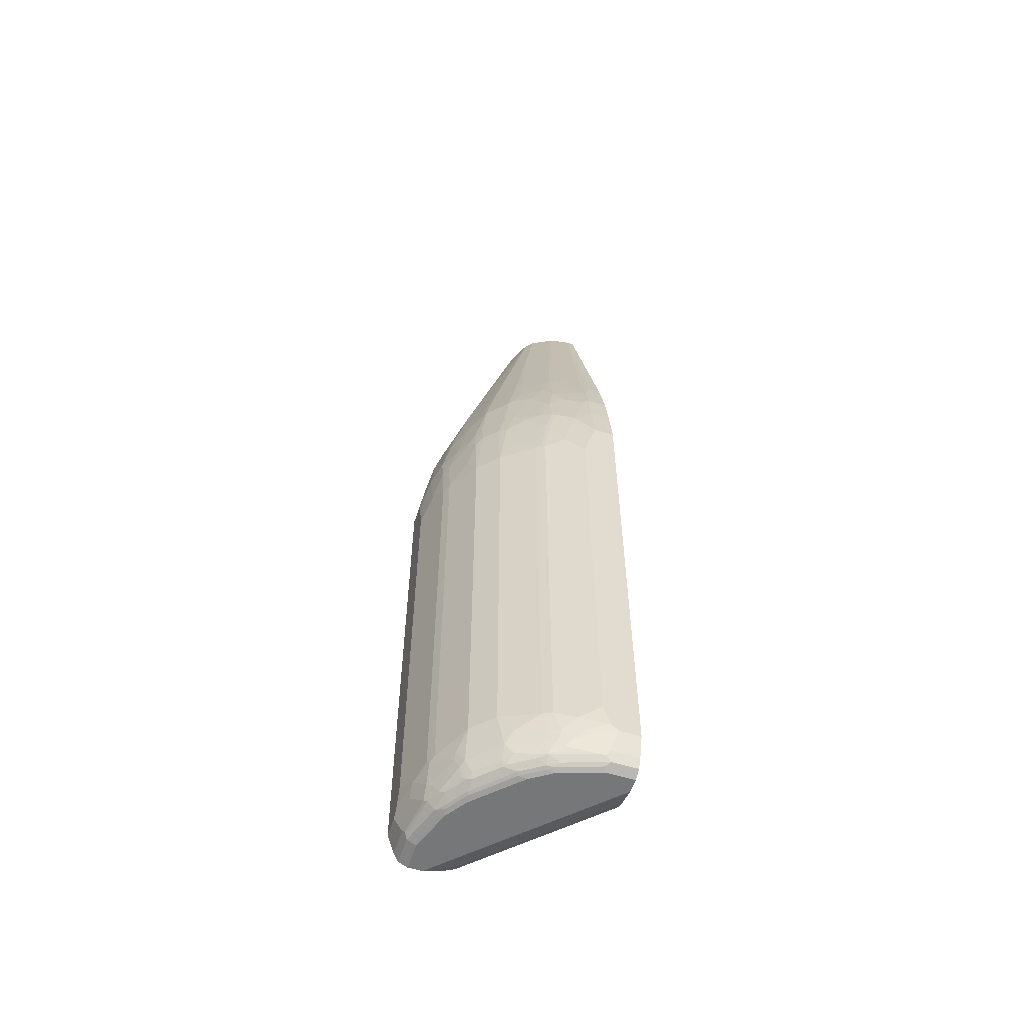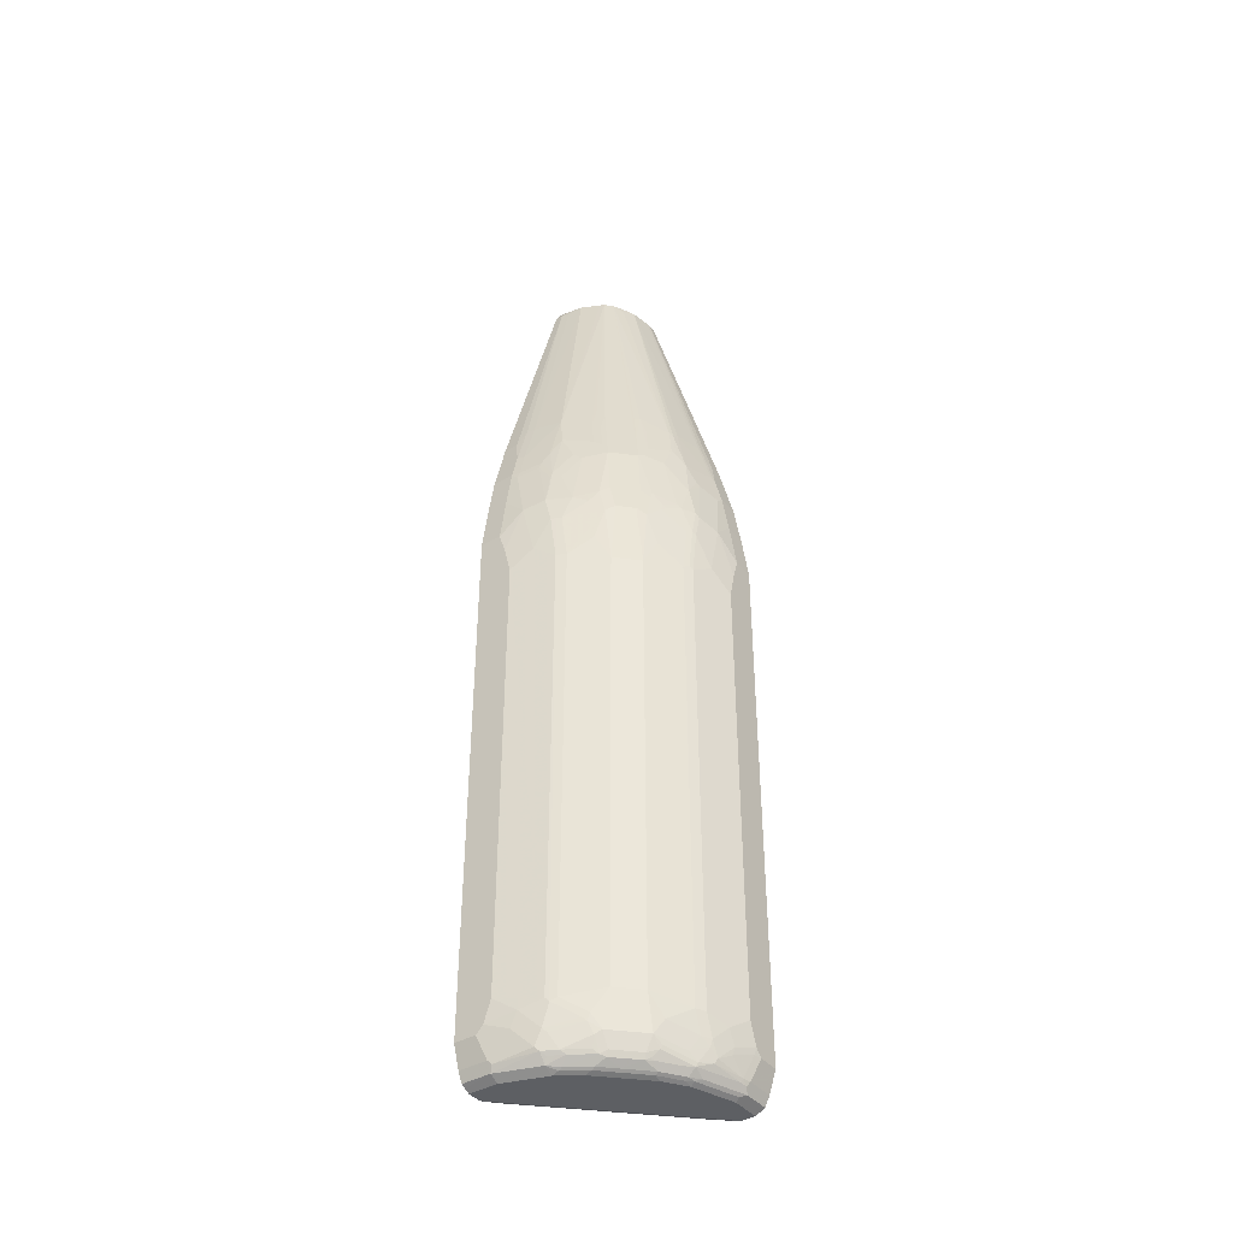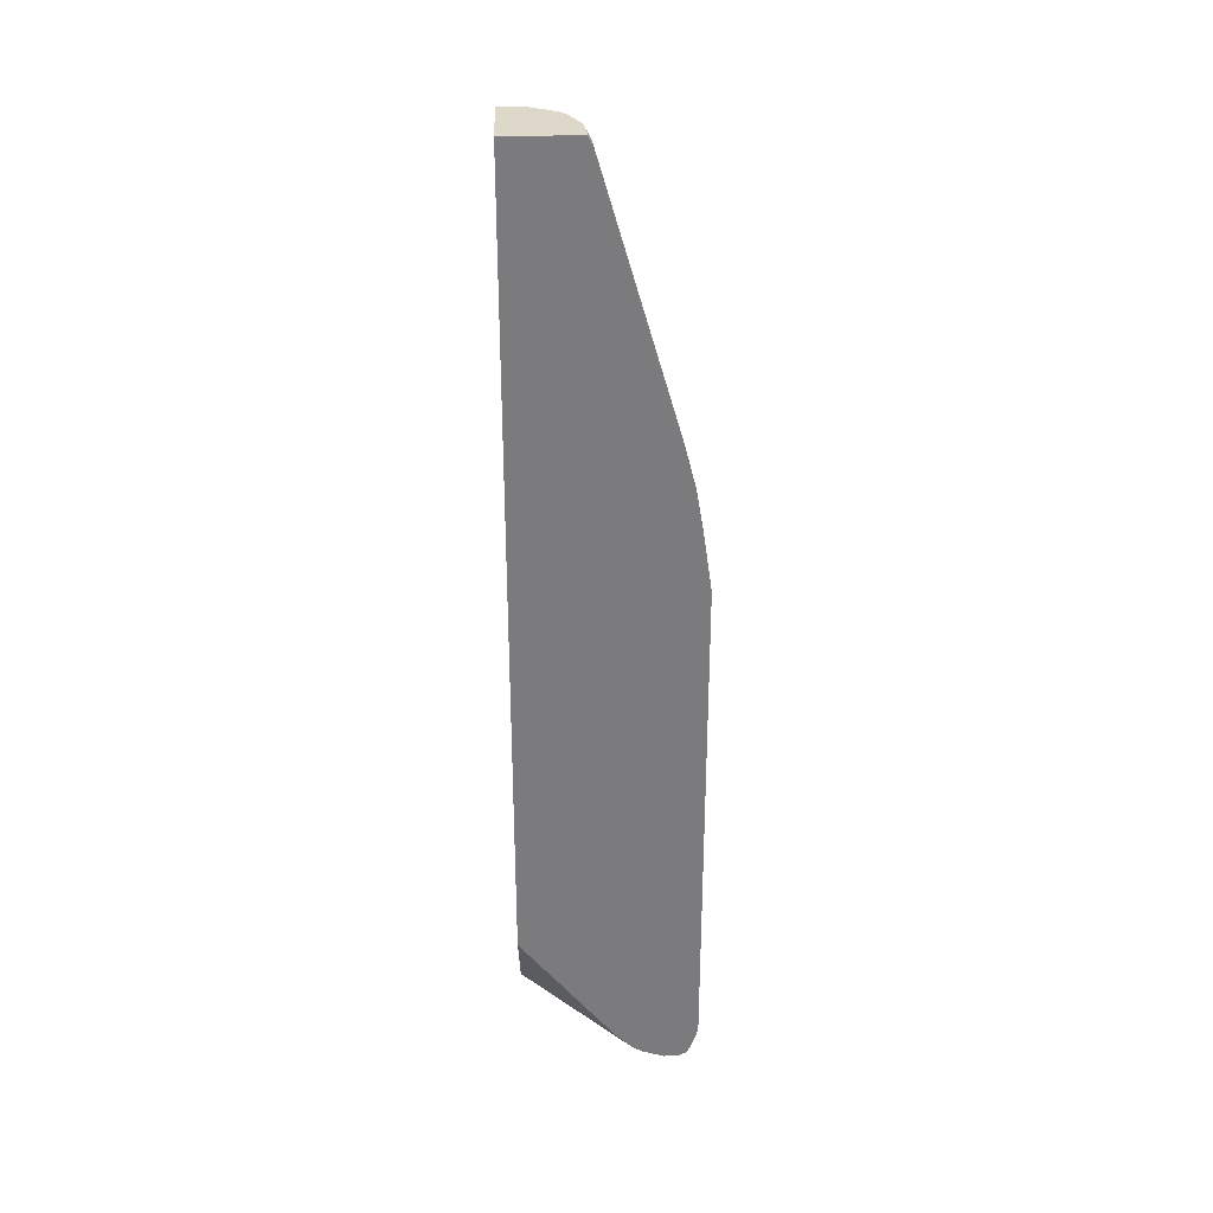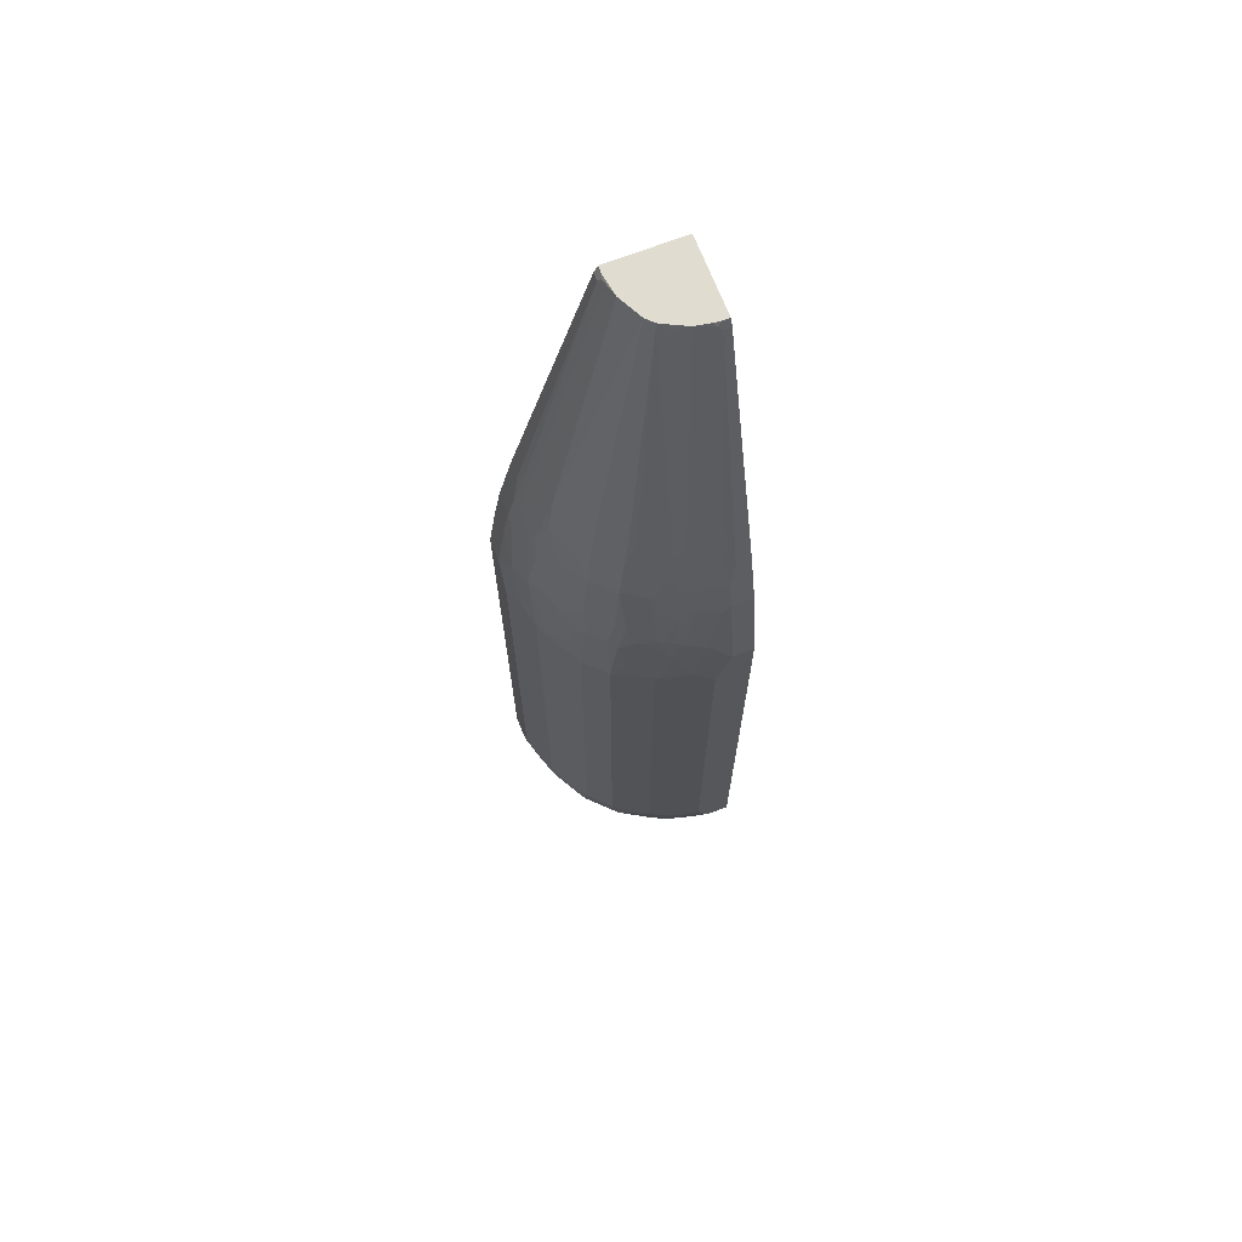
<metadata>
{"format":"obj","ext":"obj","renderer":"f3d","projection":"perspective","resolution":1024,"background":"white","views":[{"elev":-57.0,"azim":162.3,"up":"+Y"},{"elev":-40.2,"azim":125.5,"up":"+Y"},{"elev":31.6,"azim":-1.8,"up":"+Y"},{"elev":69.6,"azim":158.8,"up":"+Y"}]}
</metadata>
<code>
v 0.1082 0.4958 0.0007081
v -9.848e-05 0.4958 0.0007081
v 0.1083 0.4957 0.0007081
v 0.1082 0.4958 -0.009935
v -9.848e-05 0.4958 -0.1082
v -9.848e-05 -0.7231 0.0007081
v 0.1136 0.4852 0.0007081
v 0.1136 0.4852 -0.01033
v 0.1033 0.4958 -0.04092
v 0.1101 0.492 -0.01378
v 0.01034 0.4958 -0.1082
v -9.848e-05 0.4852 -0.1136
v -9.848e-05 -0.9016 -0.1412
v 0.1411 -0.9016 0.0007081
v 0.2271 0.09291 0.0007081
v 0.111 0.4852 -0.02195
v 0.2271 0.09291 -0.02066
v 0.2168 0.1238 -0.03098
v 0.1033 0.4955 -0.04131
v 0.1031 0.4958 -0.04136
v 0.02106 0.4958 -0.107
v 0.01549 0.4903 -0.111
v 0.01034 0.4852 -0.1136
v -9.848e-05 0.09291 -0.2271
v -9.848e-05 -0.9222 -0.1618
v -9.848e-05 -0.9326 -0.1721
v 0.1721 -0.9326 0.0007081
v 0.2478 0.01026 0.0007081
v 0.2142 0.1238 -0.0426
v 0.2374 0.05158 -0.03098
v 0.2349 0.05158 -0.0426
v 0.2039 0.1238 -0.08388
v 0.08953 0.4958 -0.06863
v 0.04169 0.4958 -0.1031
v 0.0413 0.4955 -0.1032
v 0.03615 0.129 -0.2142
v 0.031 0.1238 -0.2168
v 0.02067 0.09291 -0.2271
v -9.848e-05 0.01026 -0.2478
v -9.848e-05 -0.9395 -0.1858
v 0.1762 -0.9347 0.0007081
v 0.2581 -0.05173 0.0007081
v 0.2478 0.01026 -0.03098
v 0.2452 0.01026 -0.0426
v 0.2349 0.02059 -0.07358
v 0.2271 0.04125 -0.08259
v 0.2142 0.07224 -0.09421
v 0.1936 0.06191 -0.1355
v 0.1832 0.1134 -0.1252
v 0.08604 0.4955 -0.07572
v 0.08617 0.4958 -0.07527
v 0.06235 0.4958 -0.09274
v 0.06196 0.4852 -0.09679
v 0.09292 0.1238 -0.2
v 0.08777 0.1187 -0.2039
v 0.07744 0.129 -0.2039
v 0.03615 0.05668 -0.2349
v 0.031 0.05158 -0.2374
v 0.031 0.01026 -0.2478
v -9.848e-05 -0.05173 -0.2581
v 0.1858 -0.9395 0.0007081
v 0.1844 -0.9388 0.0007081
v -9.848e-05 -0.9497 -0.2168
v 0.2581 -0.05173 -0.03098
v 0.2684 -0.1239 0.0007081
v 0.2478 -7.418e-05 -0.04131
v 0.2374 0.01026 -0.07229
v 0.2349 -0.01041 -0.09421
v 0.2142 0.03092 -0.1149
v 0.1936 0.04125 -0.1458
v 0.1893 0.05158 -0.148
v 0.1789 0.1032 -0.1377
v 0.1729 0.1444 -0.1252
v 0.07573 0.4955 -0.08604
v 0.08591 0.4958 -0.07559
v 0.1686 0.1341 -0.1377
v 0.1789 0.08257 -0.148
v 0.06872 0.4958 -0.08955
v 0.1291 0.1393 -0.1729
v 0.1291 0.1083 -0.1832
v 0.1033 0.07224 -0.2103
v 0.0981 0.06701 -0.2142
v 0.08777 0.04634 -0.2245
v 0.08259 0.04125 -0.2271
v 0.07229 0.01026 -0.2374
v 0.0413 -7.418e-05 -0.2478
v 0.06196 -0.08272 -0.2581
v 0.031 -0.05173 -0.2581
v -9.848e-05 -0.1239 -0.2684
v 0.2168 -0.9497 0.0007081
v -9.848e-05 -0.9497 -0.2376
v 0.2684 -0.1239 -0.03098
v 0.2581 -0.08272 -0.06197
v 0.2684 -0.8982 0.0007081
v 0.2478 -0.07239 -0.09292
v 0.2374 -0.02074 -0.09292
v 0.2452 -0.06206 -0.09421
v 0.2349 -0.06206 -0.1149
v 0.2306 -0.02074 -0.1067
v 0.2202 -7.418e-05 -0.117
v 0.2099 0.02059 -0.1274
v 0.1893 0.03092 -0.1583
v 0.0756 0.4958 -0.08591
v 0.1686 0.08257 -0.1583
v 0.1686 0.03092 -0.1789
v 0.1583 0.03092 -0.1893
v 0.148 0.08257 -0.1789
v 0.1376 0.1341 -0.1686
v 0.1497 0.03601 -0.1936
v 0.1394 0.05668 -0.1936
v 0.1239 0.03092 -0.2103
v 0.0981 -0.0155 -0.2349
v 0.09292 0.05158 -0.2207
v 0.07744 0.01535 -0.2349
v 0.0981 -0.06716 -0.2452
v 0.09292 -0.07239 -0.2478
v 0.07229 -0.1239 -0.2581
v 0.0413 -0.1549 -0.2684
v 0.031 -0.1239 -0.2684
v -9.848e-05 -0.8982 -0.2684
v 0.2374 -0.9497 0.0007081
v -9.848e-05 -0.9446 -0.2479
v 0.04474 -0.9463 -0.2443
v 0.0413 -0.9497 -0.2374
v 0.2684 -0.1549 -0.04131
v 0.2581 -0.1239 -0.07229
v 0.2581 -0.9292 0.0007081
v 0.2684 -0.8982 -0.03098
v 0.2443 -0.07239 -0.09982
v 0.2478 -0.1136 -0.1032
v 0.2306 -0.07239 -0.1274
v 0.2099 -0.06206 -0.1583
v 0.1996 -0.05173 -0.1686
v 0.1686 -0.05173 -0.1996
v 0.1549 -0.05173 -0.2103
v 0.1239 -0.06206 -0.231
v 0.1033 -0.01041 -0.231
v 0.1187 -0.06716 -0.2349
v 0.1084 -0.1085 -0.2452
v 0.1033 -0.1136 -0.2478
v 0.08259 -0.1652 -0.2581
v 0.05163 -0.1962 -0.2684
v 0.031 -0.8982 -0.2684
v -9.848e-05 -0.9292 -0.2581
v 0.2379 -0.9495 0.0007081
v 0.2374 -0.9497 -0.04131
v -9.848e-05 -0.9429 -0.2512
v 0.03786 -0.9429 -0.2512
v 0.09981 -0.9429 -0.2306
v 0.07573 -0.9463 -0.234
v 0.07229 -0.9497 -0.2271
v 0.2684 -0.1962 -0.05164
v 0.2581 -0.1652 -0.08259
v 0.2514 -0.9425 0.0007081
v 0.2581 -0.9292 -0.04131
v 0.2684 -0.8878 -0.04131
v 0.2443 -0.1136 -0.1101
v 0.2478 -0.1859 -0.1136
v 0.2409 -0.1136 -0.117
v 0.2202 -0.08272 -0.148
v 0.2099 -0.1032 -0.1686
v 0.1996 -0.09305 -0.1789
v 0.1789 -0.09305 -0.1996
v 0.1686 -0.1032 -0.2099
v 0.1583 -0.06206 -0.2099
v 0.1445 -0.07239 -0.2207
v 0.1394 -0.07749 -0.2245
v 0.117 -0.1136 -0.2409
v 0.1187 -0.1808 -0.2452
v 0.1136 -0.1859 -0.2478
v 0.05163 -0.8568 -0.2684
v 0.0413 -0.8878 -0.2684
v 0.04259 -0.8982 -0.2658
v 0.05292 -0.9292 -0.2555
v 0.0413 -0.9292 -0.2581
v 0.2448 -0.9461 0.0007081
v 0.2168 -0.9497 -0.1032
v 0.2512 -0.9429 -0.04131
v 0.04474 -0.936 -0.2546
v 0.05421 -0.9343 -0.2529
v 0.1162 -0.9446 -0.222
v 0.1067 -0.9463 -0.2237
v 0.0852 -0.9343 -0.2426
v 0.1162 -0.9343 -0.2323
v 0.1033 -0.9497 -0.2168
v 0.2684 -0.8568 -0.05164
v 0.2512 -0.9429 0.0007081
v 0.2555 -0.9343 -0.04648
v 0.2478 -0.9188 -0.09292
v 0.2581 -0.8982 -0.07229
v 0.2581 -0.8775 -0.08259
v 0.2409 -0.1859 -0.1274
v 0.2478 -0.8672 -0.1136
v 0.2452 -0.8723 -0.1187
v 0.2202 -0.1549 -0.1583
v 0.2099 -0.1962 -0.1789
v 0.1789 -0.1962 -0.2099
v 0.1583 -0.1549 -0.2202
v 0.1274 -0.1859 -0.2409
v 0.148 -0.08272 -0.2202
v 0.1136 -0.8672 -0.2478
v 0.08259 -0.8775 -0.2581
v 0.07229 -0.8982 -0.2581
v 0.07358 -0.9085 -0.2555
v 0.09292 -0.9188 -0.2478
v 0.09637 -0.9256 -0.2443
v 0.2181 -0.9471 -0.1136
v 0.2306 -0.9429 -0.1032
v 0.2409 -0.9429 -0.07229
v 0.1961 -0.9497 -0.1342
v 0.2413 -0.9292 -0.1032
v 0.1471 -0.9446 -0.2013
v 0.1149 -0.9471 -0.2168
v 0.1274 -0.936 -0.2237
v 0.1583 -0.936 -0.203
v 0.1626 -0.9343 -0.2013
v 0.1149 -0.9292 -0.2349
v 0.1574 -0.9239 -0.2116
v 0.1342 -0.9497 -0.1961
v 0.2452 -0.9239 -0.09808
v 0.2478 -0.8982 -0.1032
v 0.2409 -0.8672 -0.1274
v 0.2452 -0.9033 -0.1084
v 0.2245 -0.8929 -0.1497
v 0.2202 -0.8878 -0.1583
v 0.2099 -0.8568 -0.1789
v 0.1789 -0.8568 -0.2099
v 0.1274 -0.8672 -0.2409
v 0.1033 -0.8982 -0.2478
v 0.1045 -0.9085 -0.2452
v 0.1974 -0.9471 -0.1445
v 0.2194 -0.9446 -0.1187
v 0.2245 -0.9343 -0.1291
v 0.2297 -0.9343 -0.1187
v 0.2349 -0.9343 -0.1084
v 0.1652 -0.9497 -0.1652
v 0.1768 -0.9471 -0.1652
v 0.231 -0.9292 -0.1239
v 0.1781 -0.9446 -0.1703
v 0.1458 -0.9471 -0.1961
v 0.1665 -0.9368 -0.1961
v 0.1686 -0.9292 -0.1996
v 0.1274 -0.9188 -0.2306
v 0.1561 -0.9188 -0.2142
v 0.1686 -0.9085 -0.2099
v 0.2413 -0.9085 -0.1136
v 0.2207 -0.8982 -0.1549
v 0.2099 -0.9085 -0.1686
v 0.1583 -0.8878 -0.2202
v 0.117 -0.8982 -0.2409
v 0.1987 -0.9446 -0.1497
v 0.2039 -0.9343 -0.16
v 0.2103 -0.9292 -0.1549
v 0.2142 -0.9136 -0.16
v 0.1974 -0.9368 -0.1652
v 0.1996 -0.9292 -0.1686
f 149 182 150
f 149 180 183
f 149 183 184
f 149 184 181
f 152 158 153
f 150 185 151
f 152 186 193
f 149 181 182
f 152 193 158
f 154 187 178
f 150 182 185
f 148 180 149
f 144 175 148
f 148 175 179
f 146 177 178
f 145 178 176
f 145 146 178
f 144 148 147
f 143 174 175
f 143 173 174
f 143 172 173
f 142 201 171
f 142 170 201
f 141 170 142
f 140 170 141
f 139 170 140
f 148 179 180
f 154 178 155
f 171 202 172
f 155 188 220
f 172 203 204
f 172 202 203
f 171 201 202
f 169 201 170
f 169 228 201
f 169 199 228
f 167 200 168
f 166 200 167
f 164 197 198
f 164 200 165
f 164 168 200
f 164 199 168
f 164 198 199
f 155 178 188
f 163 197 164
f 162 196 197
f 161 196 162
f 161 195 196
f 161 192 195
f 159 192 161
f 159 161 160
f 158 194 192
f 158 193 194
f 157 192 159
f 156 191 186
f 156 190 191
f 155 189 190
f 155 220 189
f 162 197 163
f 139 169 170
f 123 149 150
f 139 168 199
f 120 143 175
f 117 140 141
f 117 142 118
f 117 141 142
f 115 140 116
f 115 139 140
f 115 138 139
f 112 138 115
f 112 136 138
f 112 137 136
f 111 137 112
f 111 136 137
f 111 135 136
f 120 175 144
f 109 135 111
f 106 134 135
f 105 134 106
f 105 162 134
f 105 133 162
f 102 133 105
f 102 132 133
f 102 105 104
f 101 132 102
f 101 131 132
f 100 131 101
f 172 204 173
f 99 131 100
f 98 129 131
f 106 135 109
f 121 146 145
f 122 147 148
f 122 148 123
f 139 167 168
f 138 167 139
f 136 167 138
f 136 166 167
f 135 166 136
f 135 200 166
f 135 165 200
f 134 165 135
f 134 164 165
f 134 163 164
f 134 162 163
f 133 161 162
f 132 161 133
f 132 160 161
f 131 160 132
f 131 159 160
f 131 157 159
f 130 158 157
f 130 153 158
f 129 157 131
f 128 190 156
f 128 155 190
f 127 154 155
f 126 153 130
f 126 152 153
f 125 152 126
f 123 151 124
f 123 150 151
f 123 148 149
f 139 199 169
f 173 204 174
f 207 232 208
f 174 205 206
f 225 248 226
f 225 247 248
f 224 247 225
f 223 247 224
f 223 246 247
f 223 238 246
f 222 225 226
f 220 238 223
f 219 237 236
f 219 240 237
f 218 245 242
f 218 244 245
f 217 245 244
f 226 248 245
f 217 243 245
f 216 242 241
f 216 218 242
f 215 216 241
f 212 241 239
f 212 215 241
f 212 237 240
f 212 239 237
f 211 238 220
f 211 234 238
f 211 235 234
f 210 237 231
f 210 236 237
f 208 211 209
f 217 230 243
f 208 235 211
f 226 245 227
f 227 249 228
f 252 254 253
f 97 129 98
f 252 255 256
f 251 255 252
f 248 252 256
f 248 254 252
f 247 254 248
f 243 249 245
f 243 250 249
f 242 248 256
f 242 245 248
f 242 256 255
f 241 242 255
f 227 245 249
f 239 255 251
f 238 247 246
f 238 254 247
f 238 253 254
f 238 252 253
f 233 238 234
f 233 252 238
f 232 252 233
f 232 251 252
f 231 239 251
f 231 237 239
f 230 250 243
f 229 250 230
f 228 249 250
f 239 241 255
f 174 204 205
f 208 234 235
f 208 232 233
f 185 240 219
f 185 213 240
f 184 218 216
f 184 244 218
f 184 217 244
f 184 206 217
f 184 215 214
f 184 216 215
f 183 206 184
f 182 213 185
f 181 215 212
f 181 214 215
f 181 184 214
f 186 191 193
f 181 213 182
f 181 212 240
f 180 206 183
f 178 211 188
f 178 209 211
f 177 231 207
f 177 210 231
f 177 209 178
f 177 208 209
f 177 207 208
f 176 178 187
f 174 179 175
f 174 180 179
f 174 206 180
f 181 240 213
f 208 233 234
f 188 211 220
f 189 223 221
f 207 251 232
f 207 231 251
f 205 217 206
f 205 230 217
f 205 229 230
f 203 205 204
f 203 229 205
f 202 229 203
f 201 229 202
f 201 250 229
f 201 228 250
f 197 228 199
f 197 227 228
f 189 220 223
f 197 199 198
f 196 226 227
f 194 225 222
f 194 224 225
f 194 223 224
f 193 223 194
f 193 221 223
f 192 226 196
f 192 222 226
f 192 194 222
f 192 196 195
f 191 221 193
f 190 221 191
f 189 221 190
f 196 227 197
f 95 157 129
f 157 158 192
f 95 129 97
f 24 59 39
f 24 58 59
f 24 38 58
f 23 37 38
f 23 36 37
f 22 36 23
f 22 35 36
f 22 34 35
f 21 34 22
f 20 32 33
f 19 32 20
f 19 29 32
f 18 31 29
f 26 40 41
f 18 30 31
f 16 29 19
f 16 18 29
f 15 30 17
f 15 43 30
f 15 28 43
f 14 26 27
f 14 25 26
f 13 25 14
f 12 38 24
f 12 23 38
f 11 22 23
f 11 21 22
f 9 19 20
f 17 30 18
f 9 16 19
f 26 41 27
f 28 64 43
f 42 65 92
f 40 63 61
f 40 62 41
f 40 61 62
f 39 88 60
f 39 59 88
f 37 58 38
f 36 58 37
f 36 57 58
f 36 56 57
f 35 56 36
f 34 56 35
f 34 55 56
f 28 42 64
f 34 54 55
f 34 52 53
f 33 50 51
f 32 50 33
f 32 49 50
f 32 48 49
f 32 47 48
f 32 46 47
f 31 46 32
f 31 45 46
f 31 44 45
f 30 44 31
f 30 43 44
f 29 31 32
f 34 53 54
f 42 92 64
f 8 18 16
f 8 9 10
f 1 103 78
f 1 75 103
f 1 51 75
f 1 33 51
f 1 20 33
f 1 9 20
f 1 4 9
f 1 3 4
f 1 7 3
f 1 15 7
f 1 28 15
f 1 42 28
f 1 65 42
f 1 78 52
f 1 94 65
f 1 154 127
f 1 176 187
f 1 145 176
f 1 121 145
f 1 90 121
f 1 61 90
f 1 62 61
f 1 41 62
f 1 27 41
f 1 14 27
f 1 6 14
f 1 2 6
f 95 130 157
f 1 127 94
f 8 17 18
f 1 52 34
f 1 21 11
f 8 16 9
f 7 17 8
f 7 15 17
f 6 13 14
f 5 23 12
f 5 11 23
f 4 10 9
f 4 8 10
f 3 8 4
f 3 7 8
f 2 13 6
f 2 25 13
f 2 26 25
f 1 34 21
f 2 40 26
f 2 91 63
f 2 122 91
f 2 147 122
f 2 144 147
f 2 120 144
f 2 89 120
f 2 60 89
f 2 39 60
f 2 24 39
f 2 12 24
f 2 5 12
f 1 5 2
f 1 11 5
f 2 63 40
f 43 64 93
f 1 187 154
f 43 66 44
f 81 109 111
f 81 110 109
f 80 110 81
f 79 110 80
f 79 109 110
f 79 106 109
f 79 107 106
f 79 108 107
f 77 102 104
f 74 108 79
f 74 107 108
f 74 106 107
f 74 105 106
f 81 111 112
f 74 104 105
f 72 76 73
f 72 77 76
f 72 102 77
f 71 102 72
f 70 101 102
f 69 101 70
f 68 101 69
f 68 100 101
f 68 99 100
f 68 131 99
f 68 98 131
f 68 97 98
f 68 95 97
f 74 78 103
f 68 96 95
f 81 112 113
f 81 83 82
f 94 155 128
f 43 93 66
f 94 127 155
f 93 130 95
f 93 126 130
f 93 125 126
f 92 125 93
f 91 122 123
f 89 143 120
f 89 172 143
f 89 171 172
f 89 142 171
f 89 118 142
f 81 113 83
f 89 119 118
f 87 118 119
f 87 117 118
f 87 140 117
f 87 116 140
f 85 87 86
f 85 116 87
f 85 115 116
f 85 112 115
f 85 114 112
f 83 85 84
f 83 114 85
f 83 112 114
f 83 113 112
f 87 119 88
f 67 95 96
f 91 123 124
f 66 93 67
f 54 81 55
f 54 80 81
f 54 79 80
f 53 74 54
f 53 78 74
f 52 78 53
f 50 104 74
f 50 77 104
f 50 76 77
f 50 73 76
f 50 75 51
f 50 103 75
f 50 74 103
f 54 74 79
f 49 73 50
f 48 72 49
f 48 71 72
f 48 102 71
f 48 70 102
f 47 68 69
f 47 70 48
f 47 69 70
f 46 68 47
f 45 96 68
f 45 67 96
f 44 66 67
f 67 93 95
f 44 67 45
f 49 72 73
f 55 81 82
f 45 68 46
f 55 83 56
f 55 82 83
f 65 186 152
f 65 156 186
f 65 94 128
f 64 92 93
f 65 125 92
f 63 121 90
f 63 146 121
f 63 177 146
f 63 210 177
f 63 236 210
f 63 219 236
f 63 185 219
f 65 128 156
f 63 124 151
f 56 83 57
f 63 151 185
f 58 83 84
f 58 84 85
f 58 85 59
f 59 85 86
f 57 83 58
f 59 87 88
f 63 91 124
f 59 86 87
f 61 63 90
f 65 152 125
f 60 119 89
f 60 88 119

</code>
